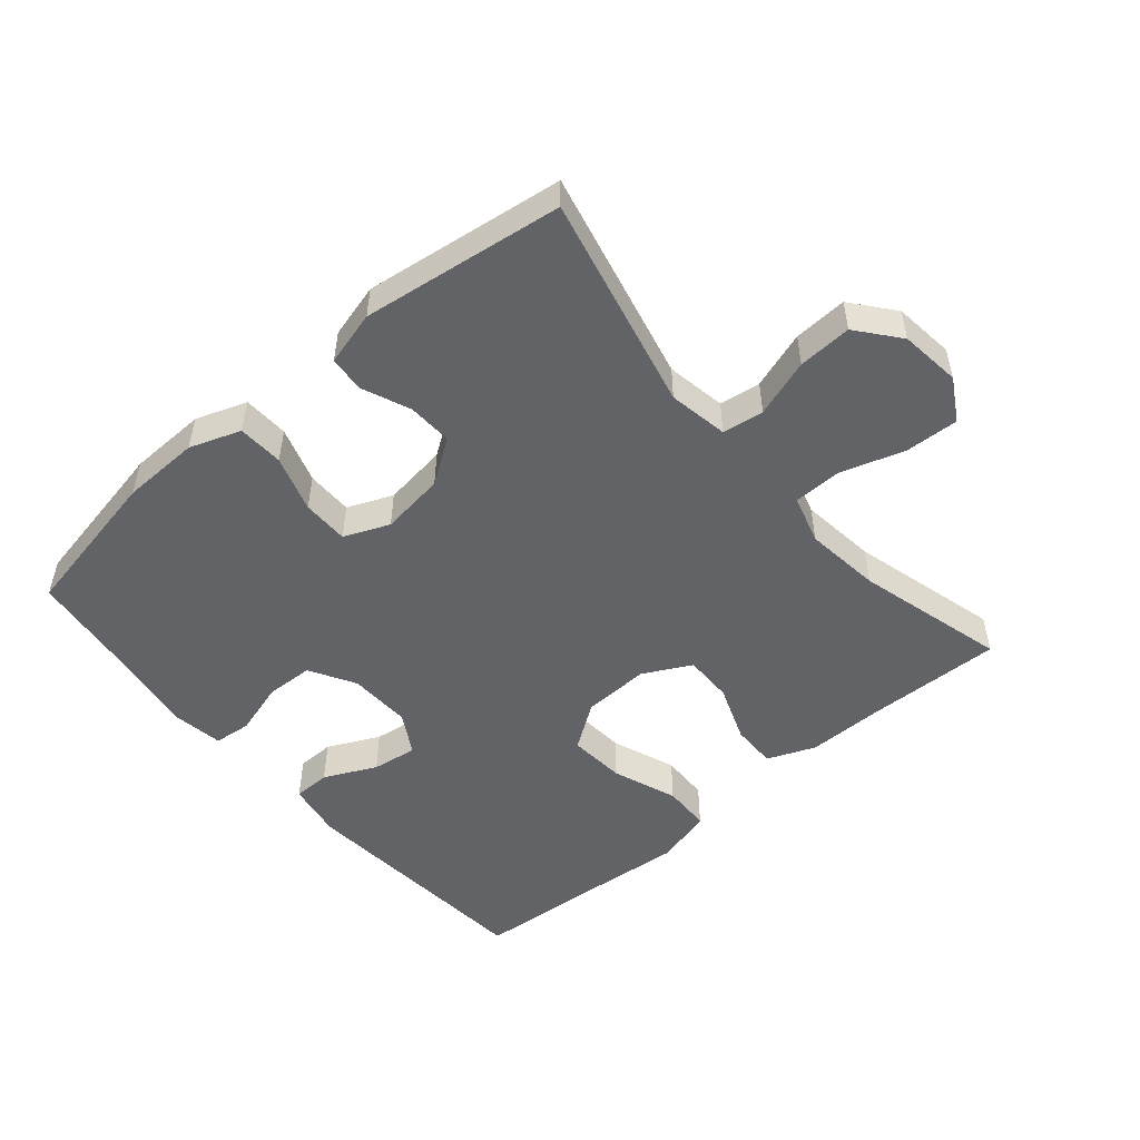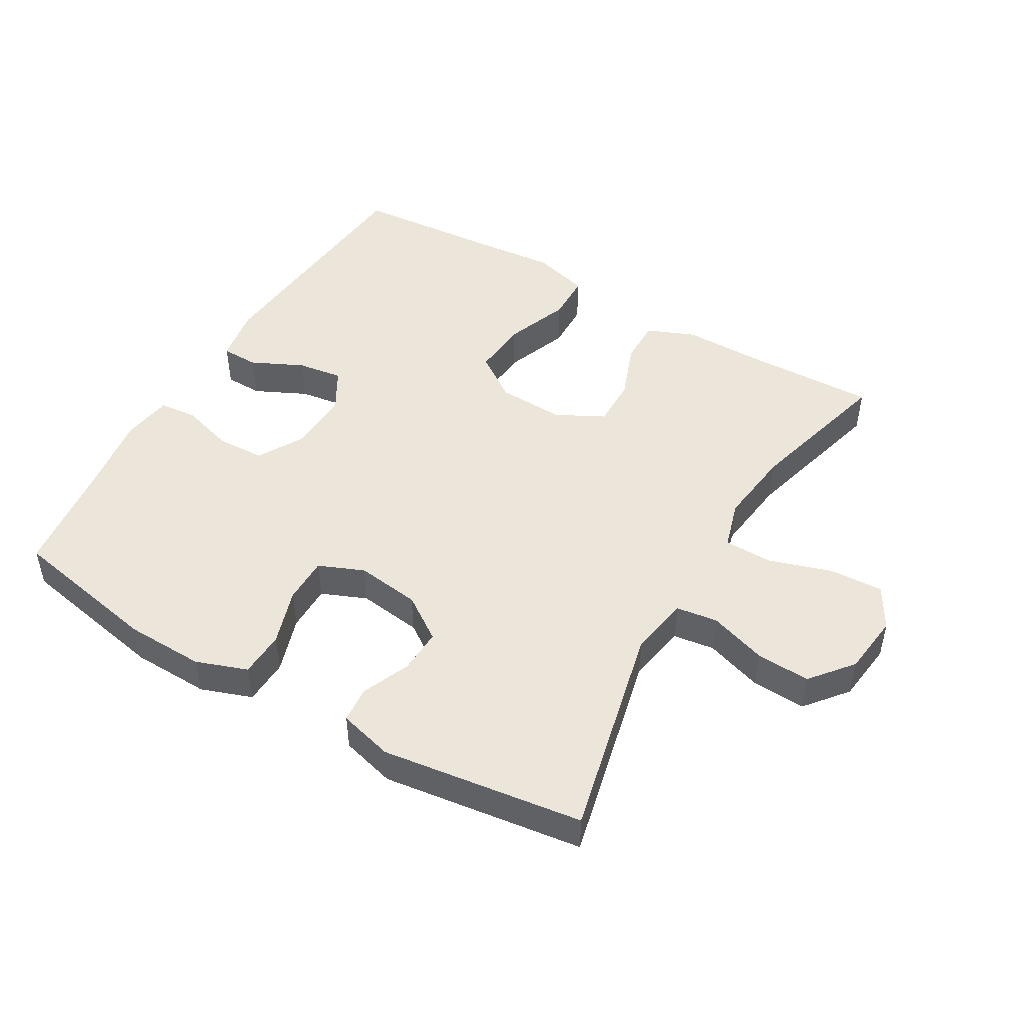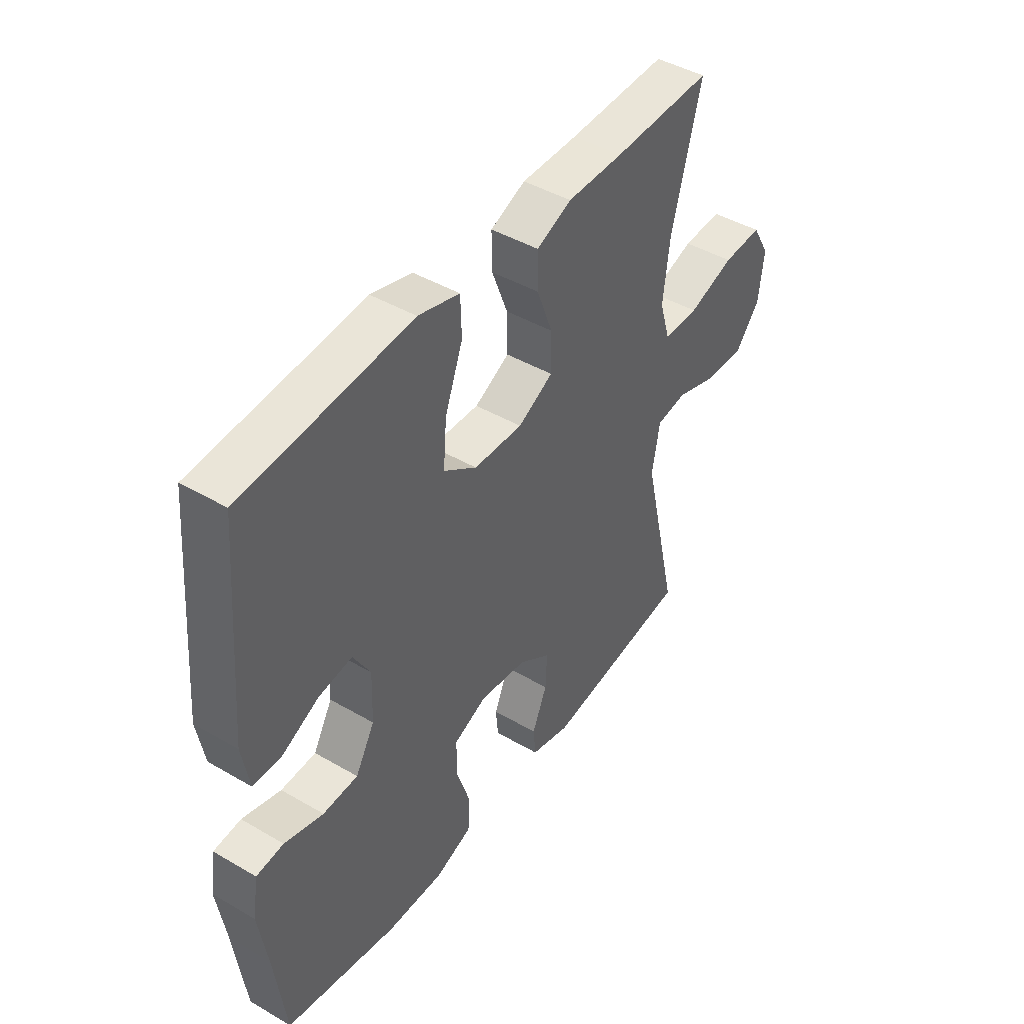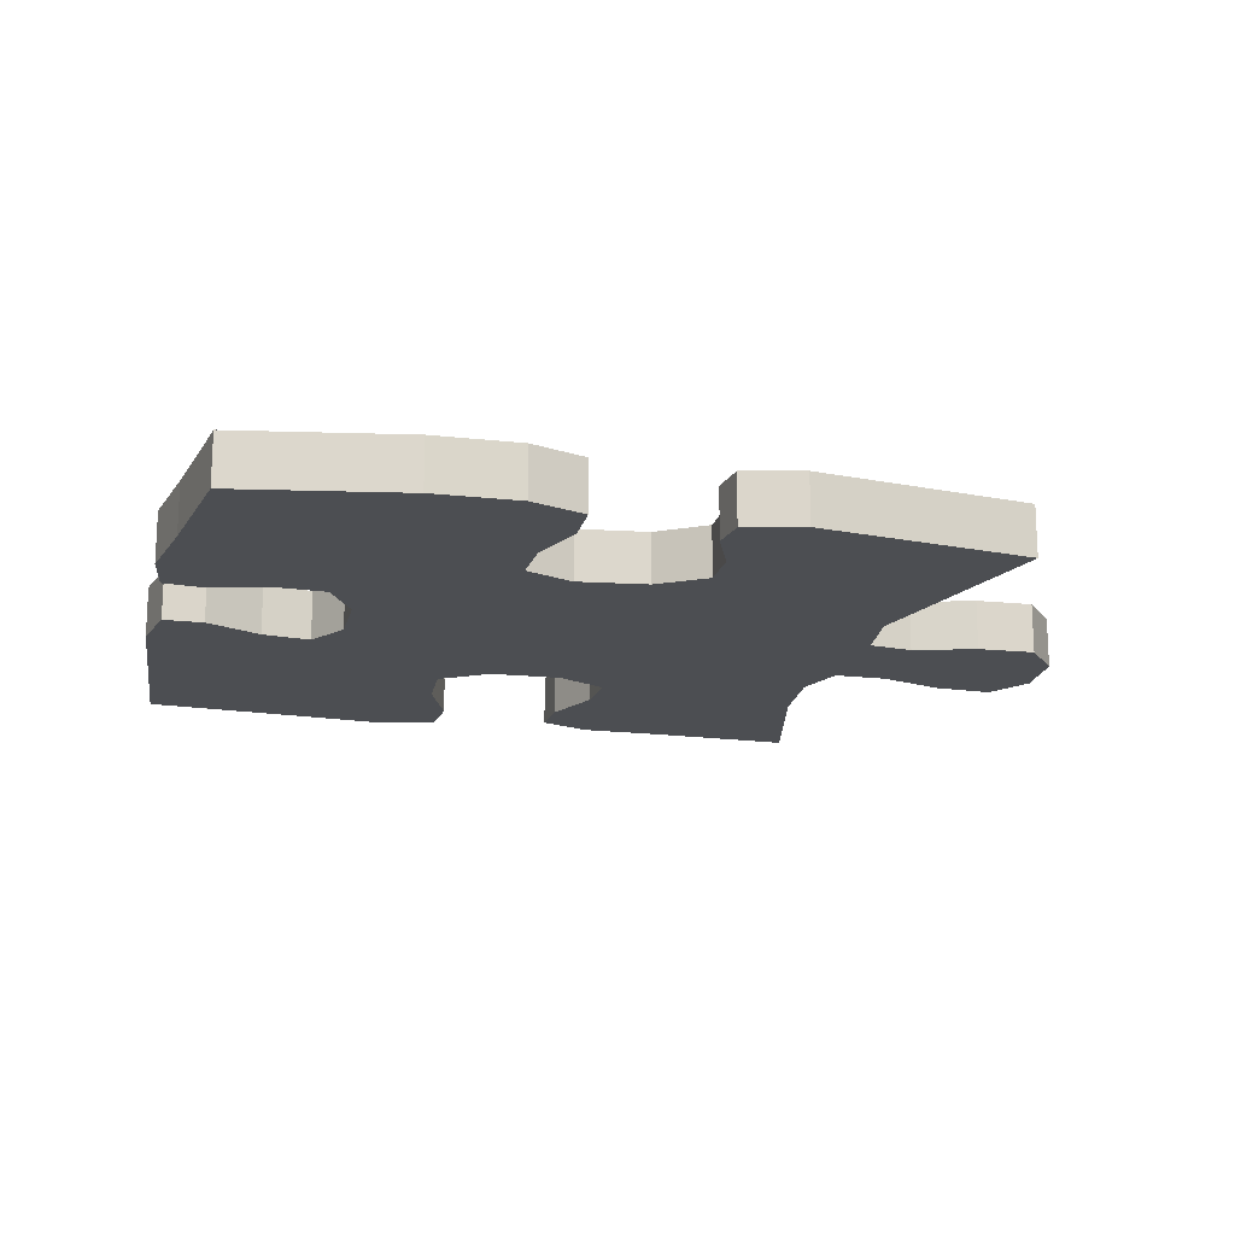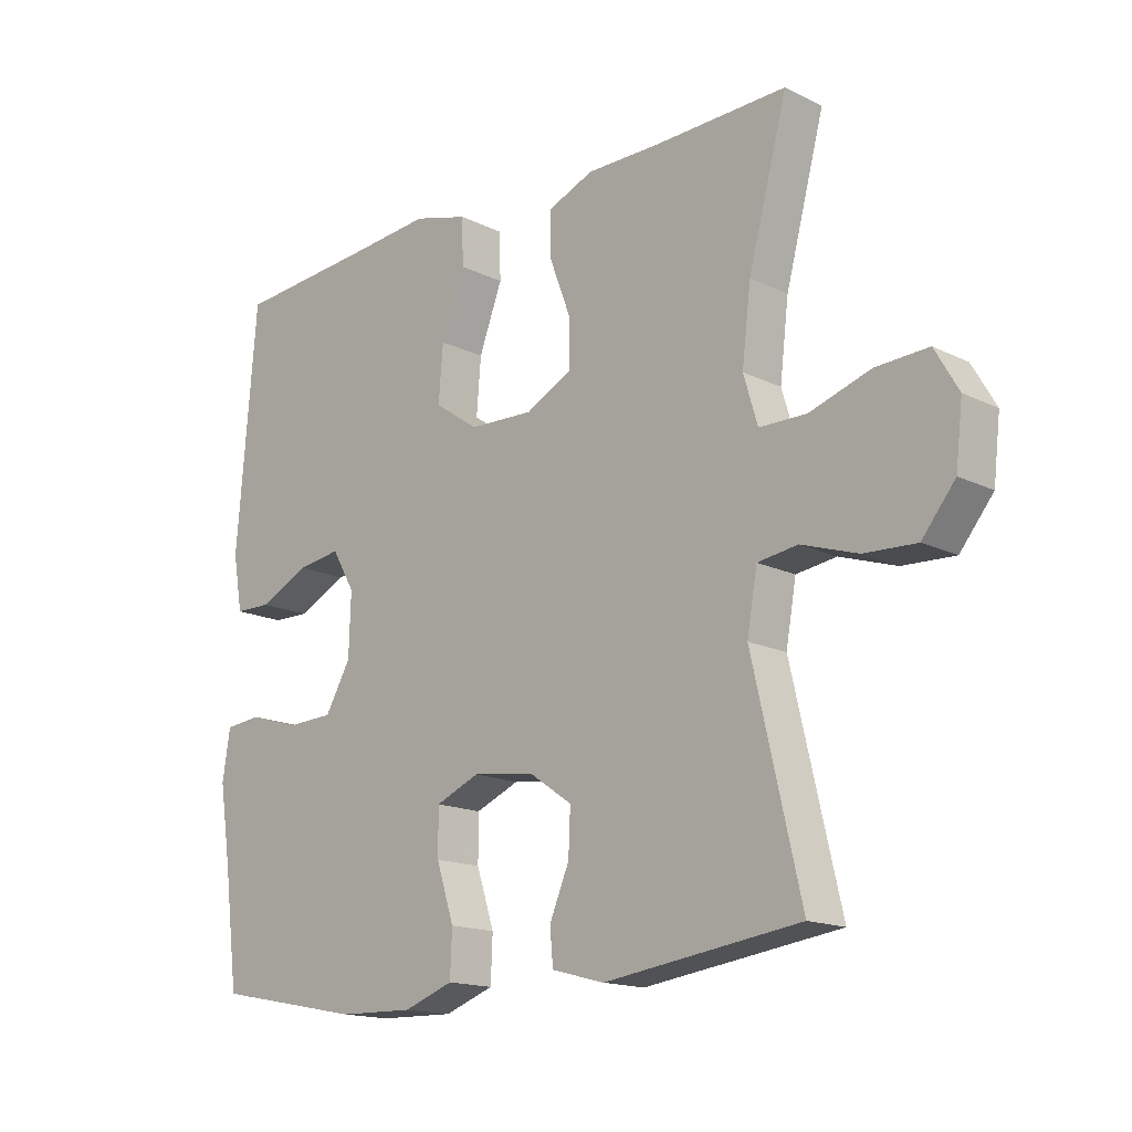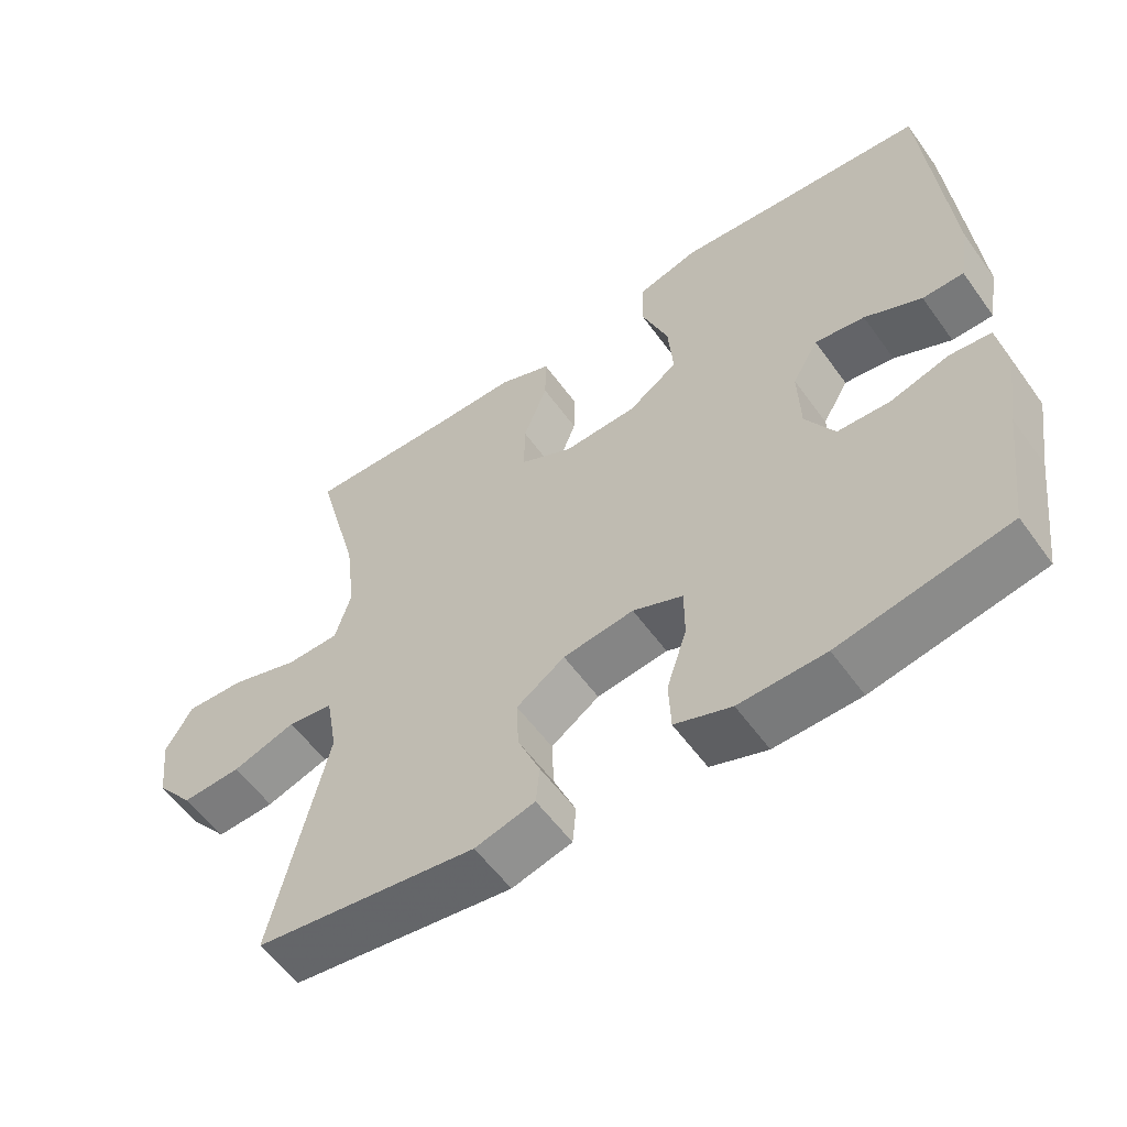
<metadata>
{"format":"obj","ext":"obj","renderer":"f3d","projection":"perspective","resolution":1024,"background":"white","views":[{"elev":-50.9,"azim":-139.5,"up":"+Y"},{"elev":47.9,"azim":-149.6,"up":"+Y"},{"elev":44.4,"azim":124.2,"up":"+Z"},{"elev":-16.5,"azim":165.4,"up":"+Y"},{"elev":-15.9,"azim":-135.5,"up":"+Z"},{"elev":-57.0,"azim":35.4,"up":"+Z"}]}
</metadata>
<code>
v 0.5 0.07 0.5
v 0.531 0.07 0.125
v 0.516 0.07 0.039
v 0.459 0.07 0.038
v 0.38 0.07 0.076
v 0.311 0.07 0.086
v 0.275 0.07 0.024
v 0.278 0.07 -0.072
v 0.318 0.07 -0.142
v 0.391 0.07 -0.145
v 0.472 0.07 -0.121
v 0.529 0.07 -0.127
v 0.541 0.07 -0.204
v 0.523 0.07 -0.321
v 0.5 0.07 -0.5
v 0.267 0.07 -0.545
v 0.148 0.07 -0.548
v 0.07 0.07 -0.52
v 0.067 0.07 -0.45
v 0.095 0.07 -0.364
v 0.095 0.07 -0.293
v 0.026 0.07 -0.264
v -0.072 0.07 -0.277
v -0.139 0.07 -0.323
v -0.136 0.07 -0.392
v -0.105 0.07 -0.465
v -0.11 0.07 -0.52
v -0.193 0.07 -0.542
v -0.5 0.07 -0.5
v -0.424 0.07 -0.172
v -0.44 0.07 -0.081
v -0.503 0.07 -0.072
v -0.591 0.07 -0.101
v -0.673 0.07 -0.105
v -0.725 0.07 -0.041
v -0.736 0.07 0.052
v -0.699 0.07 0.116
v -0.617 0.07 0.112
v -0.521 0.07 0.081
v -0.447 0.07 0.082
v -0.425 0.07 0.156
v -0.439 0.07 0.272
v -0.5 0.07 0.5
v -0.293 0.07 0.494
v -0.176 0.07 0.494
v -0.103 0.07 0.464
v -0.104 0.07 0.395
v -0.137 0.07 0.308
v -0.138 0.07 0.233
v -0.065 0.07 0.195
v 0.037 0.07 0.199
v 0.106 0.07 0.247
v 0.099 0.07 0.334
v 0.062 0.07 0.432
v 0.064 0.07 0.505
v 0.15 0.07 0.529
v 0.284 0.07 0.517
v 0.5 0 0.5
v 0.531 0 0.125
v 0.516 0 0.039
v 0.459 0 0.038
v 0.38 0 0.076
v 0.311 0 0.086
v 0.275 0 0.024
v 0.278 0 -0.072
v 0.318 0 -0.142
v 0.391 0 -0.145
v 0.472 0 -0.121
v 0.529 0 -0.127
v 0.541 0 -0.204
v 0.523 0 -0.321
v 0.5 0 -0.5
v 0.267 0 -0.545
v 0.148 0 -0.548
v 0.07 0 -0.52
v 0.067 0 -0.45
v 0.095 0 -0.364
v 0.095 0 -0.293
v 0.026 0 -0.264
v -0.072 0 -0.277
v -0.139 0 -0.323
v -0.136 0 -0.392
v -0.105 0 -0.465
v -0.11 0 -0.52
v -0.193 0 -0.542
v -0.5 0 -0.5
v -0.424 0 -0.172
v -0.44 0 -0.081
v -0.503 0 -0.072
v -0.591 0 -0.101
v -0.673 0 -0.105
v -0.725 0 -0.041
v -0.736 0 0.052
v -0.699 0 0.116
v -0.617 0 0.112
v -0.521 0 0.081
v -0.447 0 0.082
v -0.425 0 0.156
v -0.439 0 0.272
v -0.5 0 0.5
v -0.293 0 0.494
v -0.176 0 0.494
v -0.103 0 0.464
v -0.104 0 0.395
v -0.137 0 0.308
v -0.138 0 0.233
v -0.065 0 0.195
v 0.037 0 0.199
v 0.106 0 0.247
v 0.099 0 0.334
v 0.062 0 0.432
v 0.064 0 0.505
v 0.15 0 0.529
v 0.284 0 0.517
f 55 56 57
f 54 55 57
f 53 54 57
f 3 4 5
f 2 3 5
f 1 2 5
f 57 1 5
f 53 57 5
f 52 53 5
f 51 52 5 6
f 50 51 6 7
f 46 47 48
f 45 46 48
f 44 45 48
f 44 48 49
f 43 44 49
f 42 43 49
f 41 42 49 50
f 37 38 39
f 36 37 39
f 35 36 39
f 34 35 39
f 33 34 39
f 32 33 39
f 31 32 39 40
f 50 7 8
f 41 50 8
f 40 41 8
f 31 40 8
f 30 31 8
f 28 29 30
f 27 28 30
f 26 27 30
f 25 26 30
f 18 19 20
f 17 18 20
f 16 17 20
f 15 16 20
f 14 15 20
f 14 20 21
f 13 14 21
f 12 13 21
f 11 12 21
f 10 11 21
f 9 10 21 22
f 9 22 23
f 8 9 23
f 30 8 23
f 30 23 24
f 24 25 30
f 114 113 112
f 114 112 111
f 114 111 110
f 62 61 60
f 62 60 59
f 62 59 58
f 62 58 114
f 62 114 110
f 62 110 109
f 63 62 109 108
f 64 63 108 107
f 105 104 103
f 105 103 102
f 105 102 101
f 106 105 101
f 106 101 100
f 106 100 99
f 107 106 99 98
f 96 95 94
f 96 94 93
f 96 93 92
f 96 92 91
f 96 91 90
f 96 90 89
f 97 96 89 88
f 65 64 107
f 65 107 98
f 65 98 97
f 65 97 88
f 65 88 87
f 87 86 85
f 87 85 84
f 87 84 83
f 87 83 82
f 77 76 75
f 77 75 74
f 77 74 73
f 77 73 72
f 77 72 71
f 78 77 71
f 78 71 70
f 78 70 69
f 78 69 68
f 78 68 67
f 79 78 67 66
f 80 79 66
f 80 66 65
f 80 65 87
f 81 80 87
f 87 82 81
f 1 58 59 2
f 2 59 60 3
f 3 60 61 4
f 4 61 62 5
f 5 62 63 6
f 6 63 64 7
f 7 64 65 8
f 8 65 66 9
f 9 66 67 10
f 10 67 68 11
f 11 68 69 12
f 12 69 70 13
f 13 70 71 14
f 14 71 72 15
f 15 72 73 16
f 16 73 74 17
f 17 74 75 18
f 18 75 76 19
f 19 76 77 20
f 20 77 78 21
f 21 78 79 22
f 22 79 80 23
f 23 80 81 24
f 24 81 82 25
f 25 82 83 26
f 26 83 84 27
f 27 84 85 28
f 28 85 86 29
f 29 86 87 30
f 30 87 88 31
f 31 88 89 32
f 32 89 90 33
f 33 90 91 34
f 34 91 92 35
f 35 92 93 36
f 36 93 94 37
f 37 94 95 38
f 38 95 96 39
f 39 96 97 40
f 40 97 98 41
f 41 98 99 42
f 42 99 100 43
f 43 100 101 44
f 44 101 102 45
f 45 102 103 46
f 46 103 104 47
f 47 104 105 48
f 48 105 106 49
f 49 106 107 50
f 50 107 108 51
f 51 108 109 52
f 52 109 110 53
f 53 110 111 54
f 54 111 112 55
f 55 112 113 56
f 56 113 114 57
f 57 114 58 1

</code>
